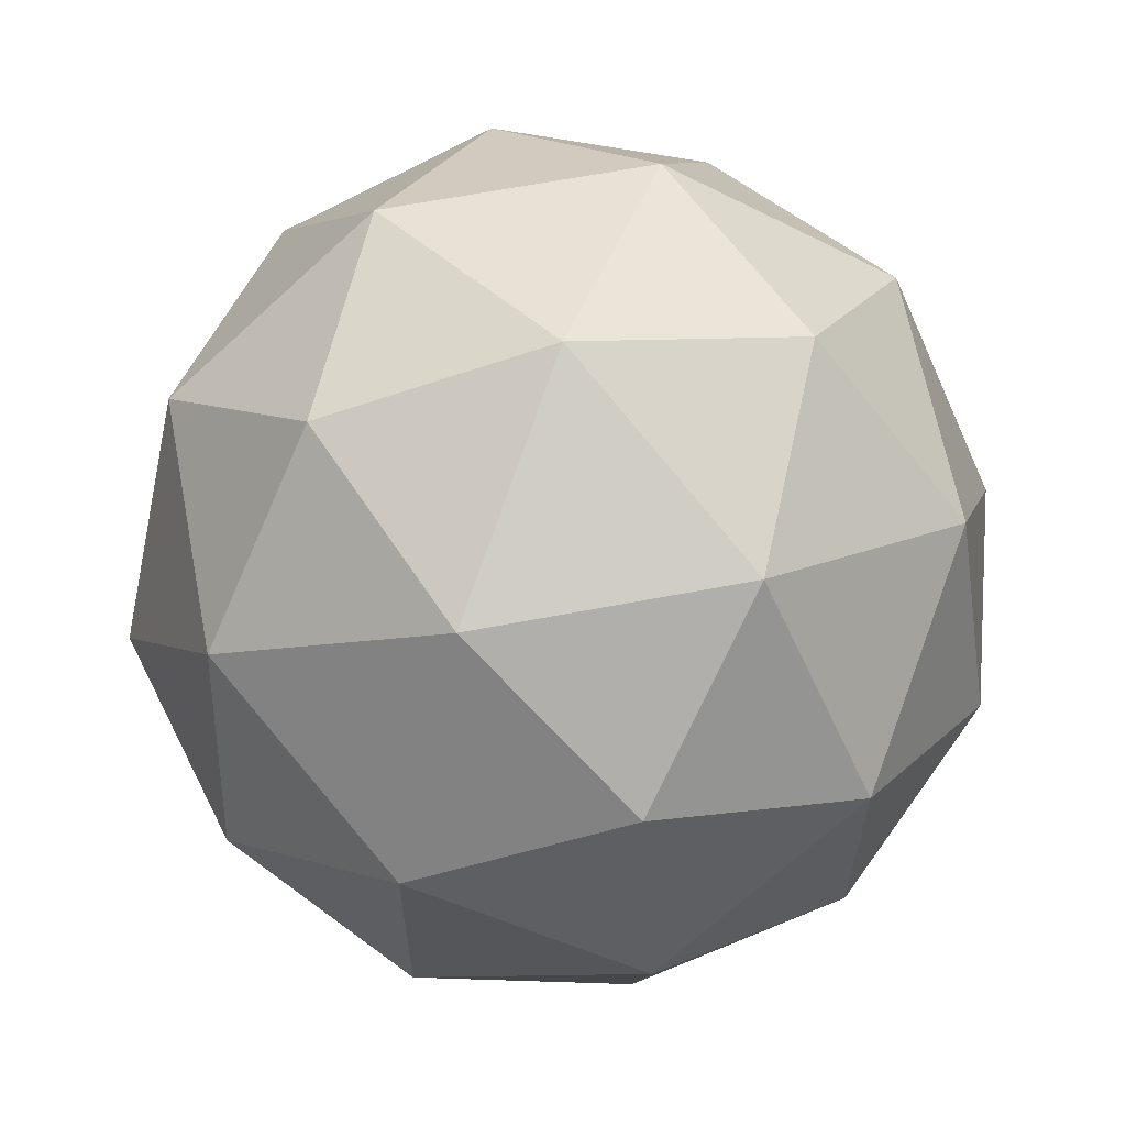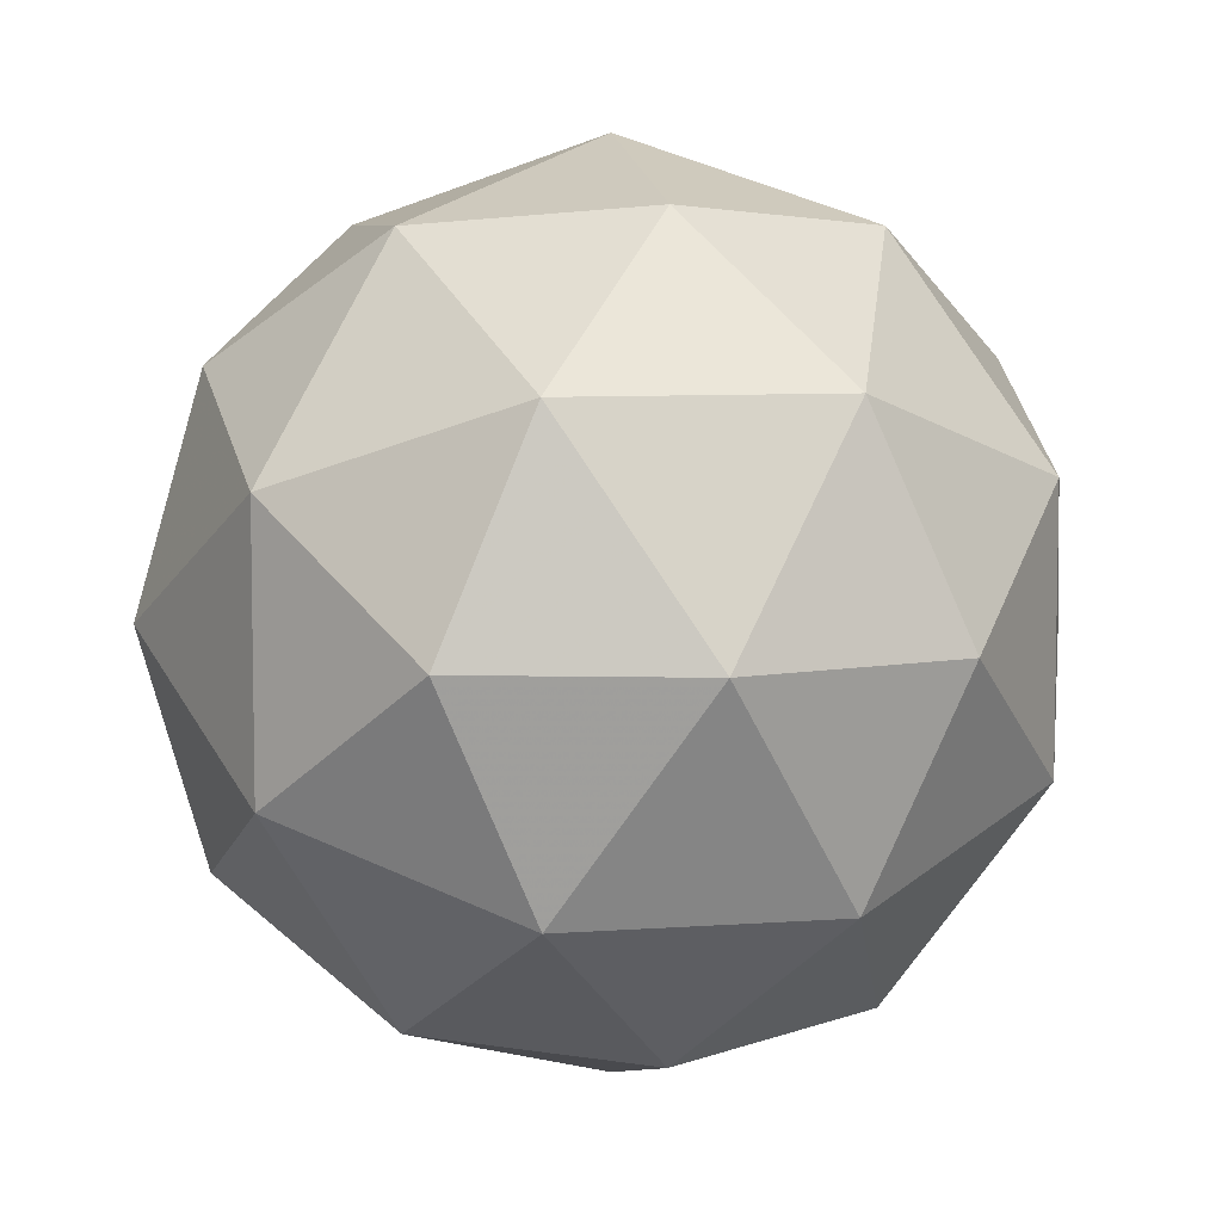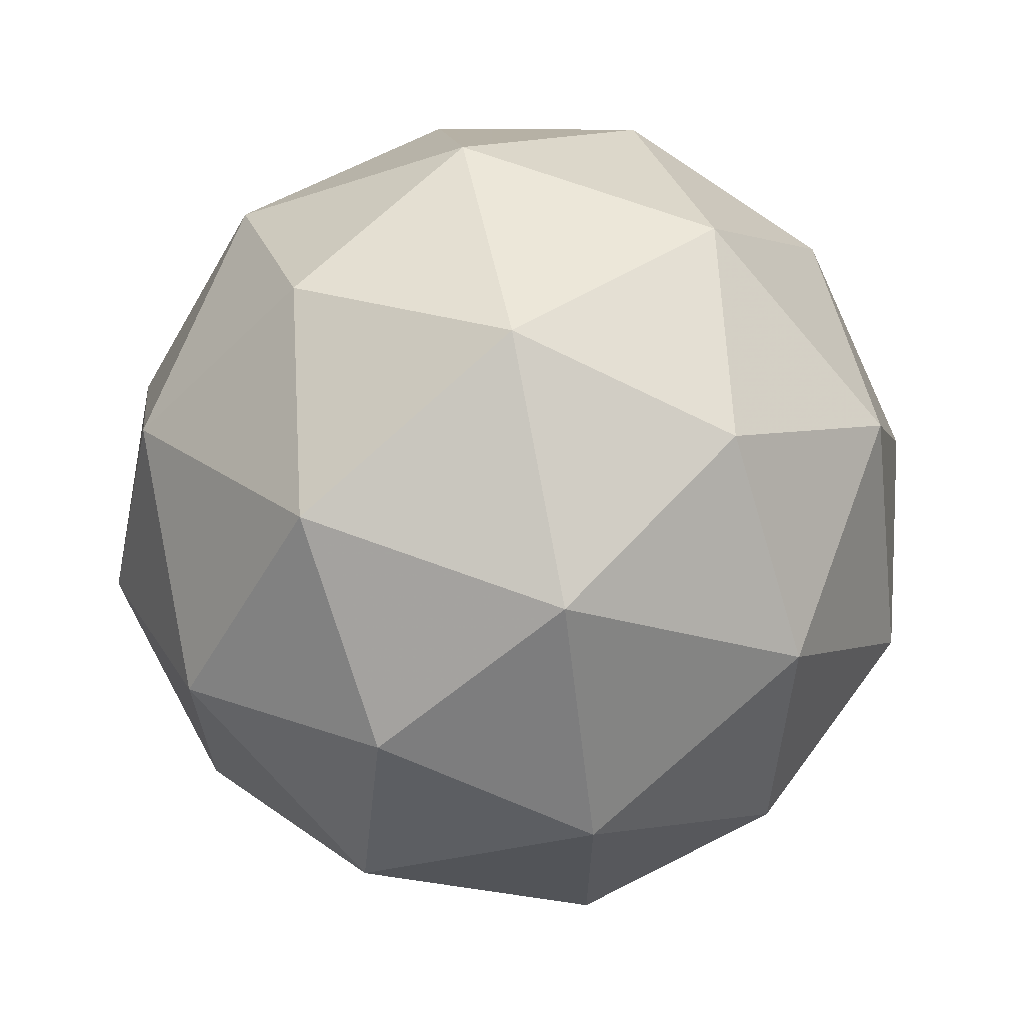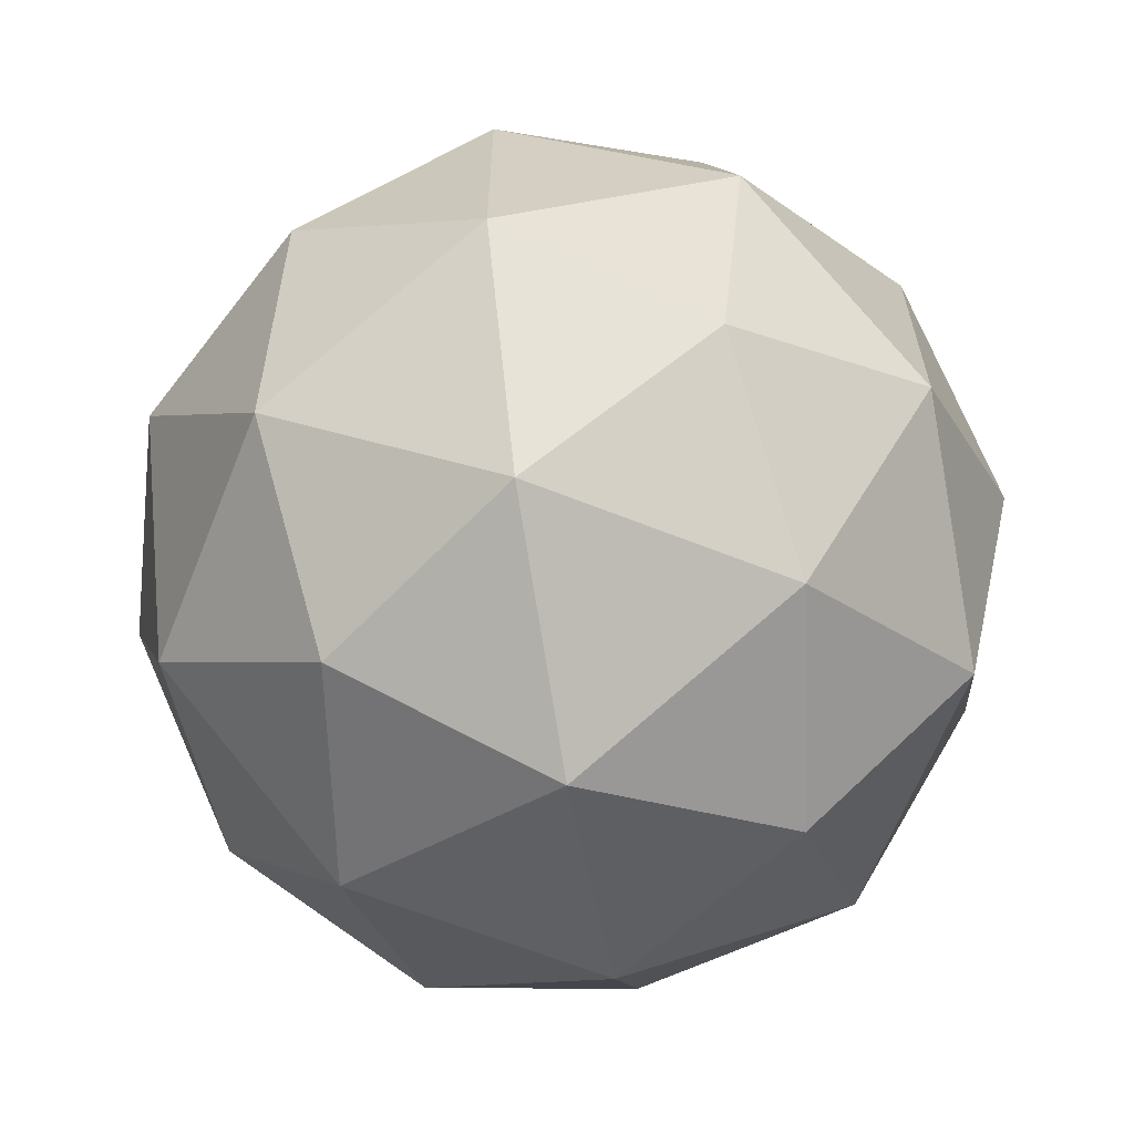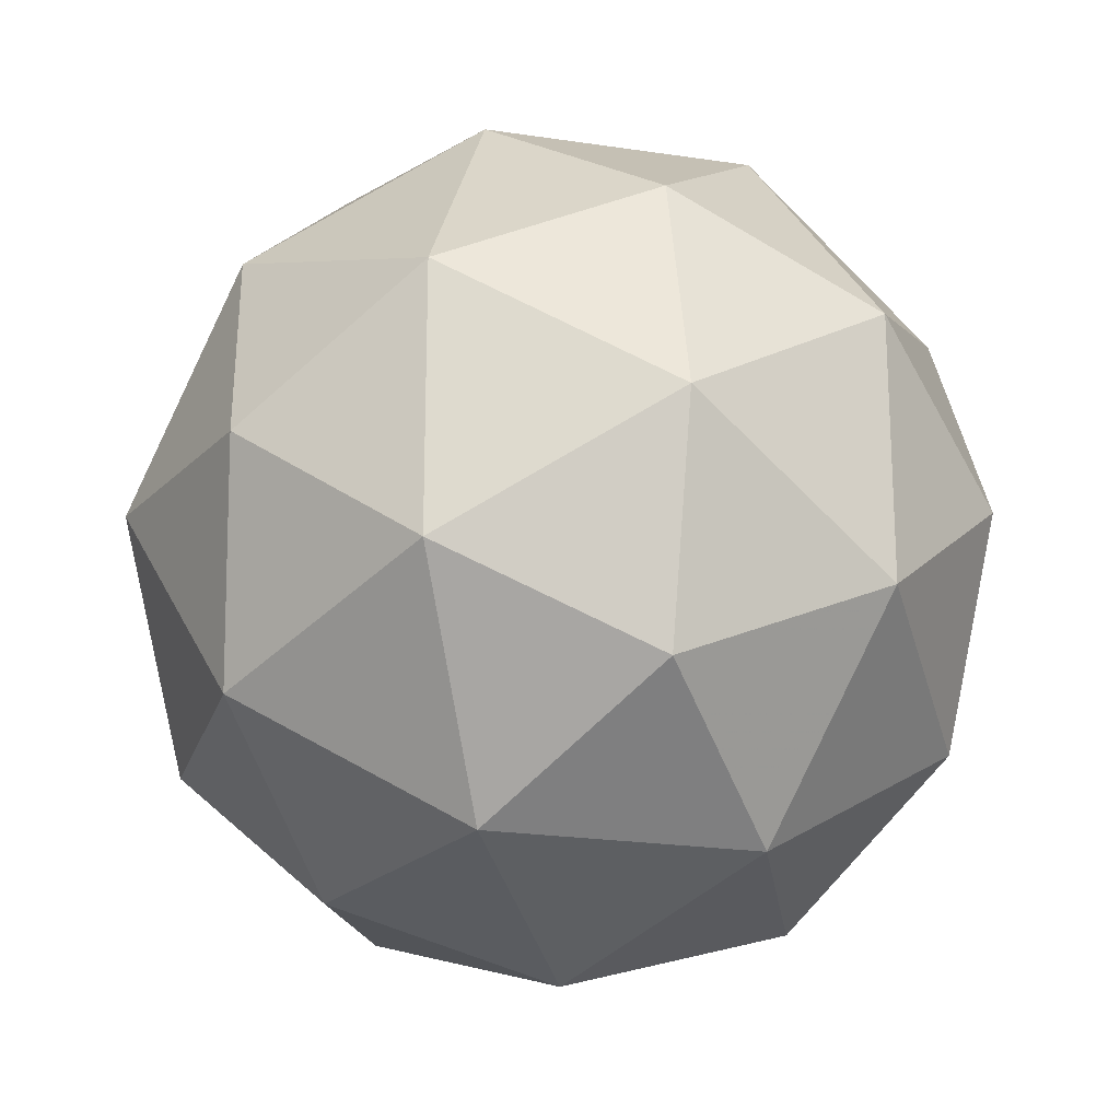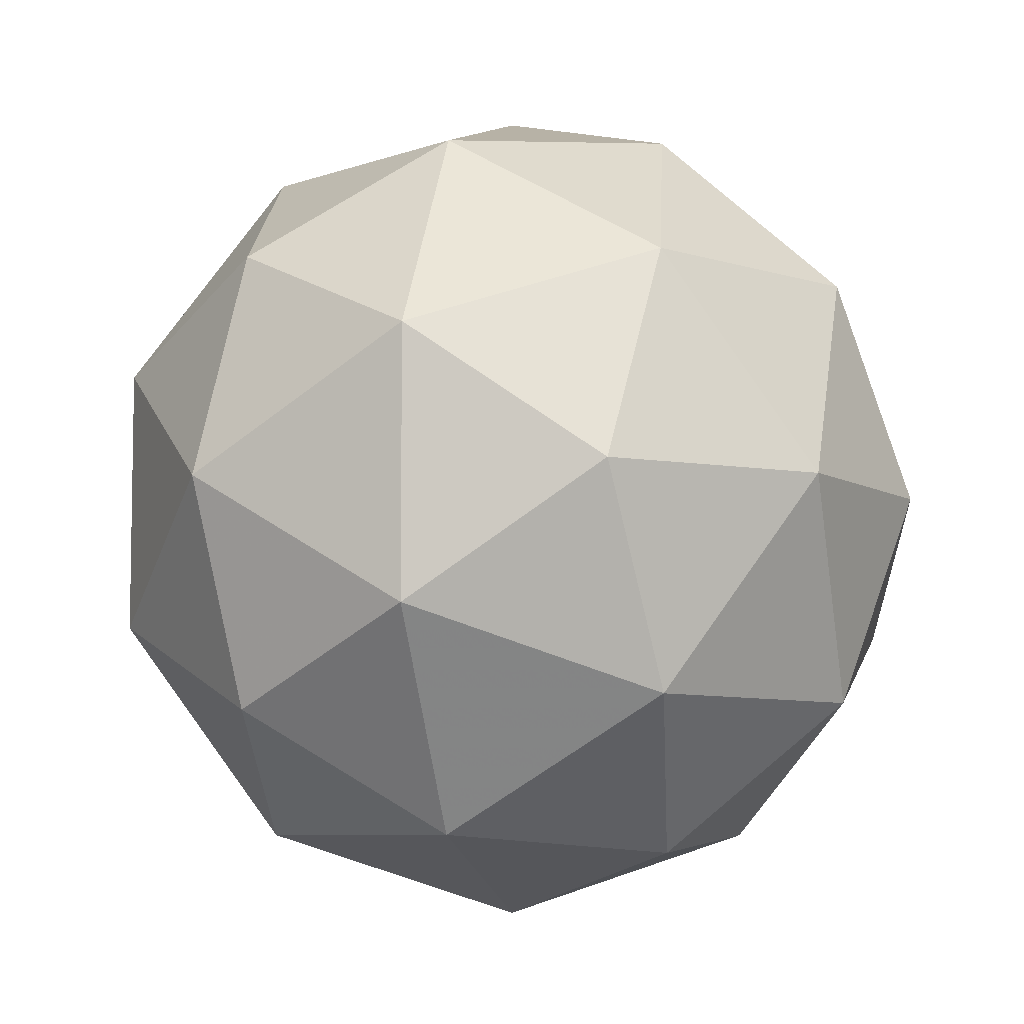
<metadata>
{"format":"obj","ext":"obj","renderer":"f3d","projection":"perspective","resolution":1024,"background":"white","views":[{"elev":63.9,"azim":-10.9,"up":"+Y"},{"elev":7.1,"azim":-102.4,"up":"+Y"},{"elev":66.7,"azim":-69.5,"up":"+Z"},{"elev":-64.5,"azim":-21.8,"up":"+Y"},{"elev":-21.5,"azim":74.8,"up":"+Z"},{"elev":-7.0,"azim":136.4,"up":"+Z"}]}
</metadata>
<code>
v 0 8.412 -13.61
v 0 -8.412 -13.61
v 13.61 0 -8.412
v 13.61 0 8.412
v 0 8.412 13.61
v 0 -8.412 13.61
v -13.61 0 8.412
v -13.61 0 -8.412
v 8.412 13.61 0
v -8.412 13.61 0
v -8.412 -13.61 0
v 8.412 -13.61 0
v 0 16 0
v 4.944 12.94 -8
v -4.944 12.94 -8
v 12.94 8 -4.944
v 8 4.944 -12.94
v 12.94 8 4.944
v 16 0 0
v 4.944 12.94 8
v 8 4.944 12.94
v -4.944 12.94 8
v -12.94 8 4.944
v -8 4.944 12.94
v -12.94 8 -4.944
v -16 0 0
v -8 4.944 -12.94
v 0 -16 0
v -4.944 -12.94 -8
v 4.944 -12.94 -8
v 12.94 -8 -4.944
v 8 -4.944 -12.94
v 12.94 -8 4.944
v 8 -4.944 12.94
v 4.944 -12.94 8
v -4.944 -12.94 8
v -8 -4.944 12.94
v -12.94 -8 4.944
v -12.94 -8 -4.944
v -8 -4.944 -12.94
v 0 0 -16
v 0 0 16
o Сфера
f 10 13 15
f 13 9 14
f 14 15 13
f 15 14 1
f 9 16 14
f 16 3 17
f 17 14 16
f 14 17 1
f 9 18 16
f 18 4 19
f 19 16 18
f 16 19 3
f 9 20 18
f 20 5 21
f 21 18 20
f 18 21 4
f 9 13 20
f 13 10 22
f 22 20 13
f 20 22 5
f 5 22 24
f 22 10 23
f 23 24 22
f 24 23 7
f 7 23 26
f 23 10 25
f 25 26 23
f 26 25 8
f 10 15 25
f 15 1 27
f 27 25 15
f 25 27 8
f 12 28 30
f 28 11 29
f 29 30 28
f 30 29 2
f 3 31 32
f 31 12 30
f 30 32 31
f 32 30 2
f 3 19 31
f 19 4 33
f 33 31 19
f 31 33 12
f 4 34 33
f 34 6 35
f 35 33 34
f 33 35 12
f 6 36 35
f 36 11 28
f 28 35 36
f 35 28 12
f 6 37 36
f 37 7 38
f 38 36 37
f 36 38 11
f 7 26 38
f 26 8 39
f 39 38 26
f 38 39 11
f 8 40 39
f 40 2 29
f 29 39 40
f 39 29 11
f 2 40 41
f 40 8 27
f 27 41 40
f 41 27 1
f 3 32 17
f 32 2 41
f 41 17 32
f 17 41 1
f 5 42 21
f 42 6 34
f 34 21 42
f 21 34 4
f 5 24 42
f 24 7 37
f 37 42 24
f 42 37 6

</code>
